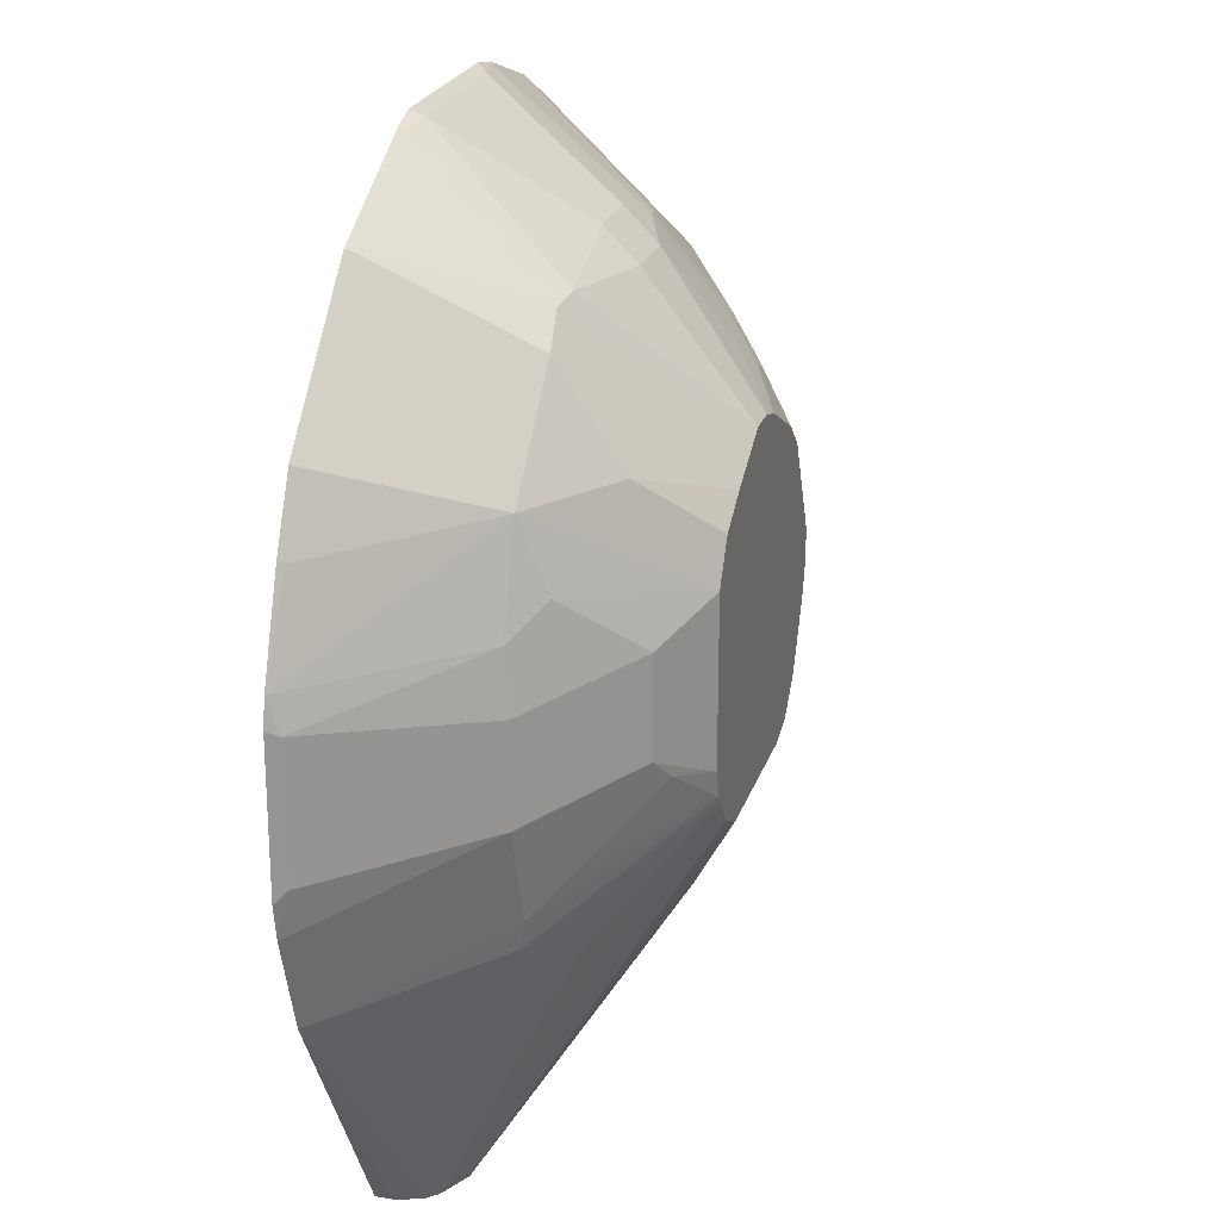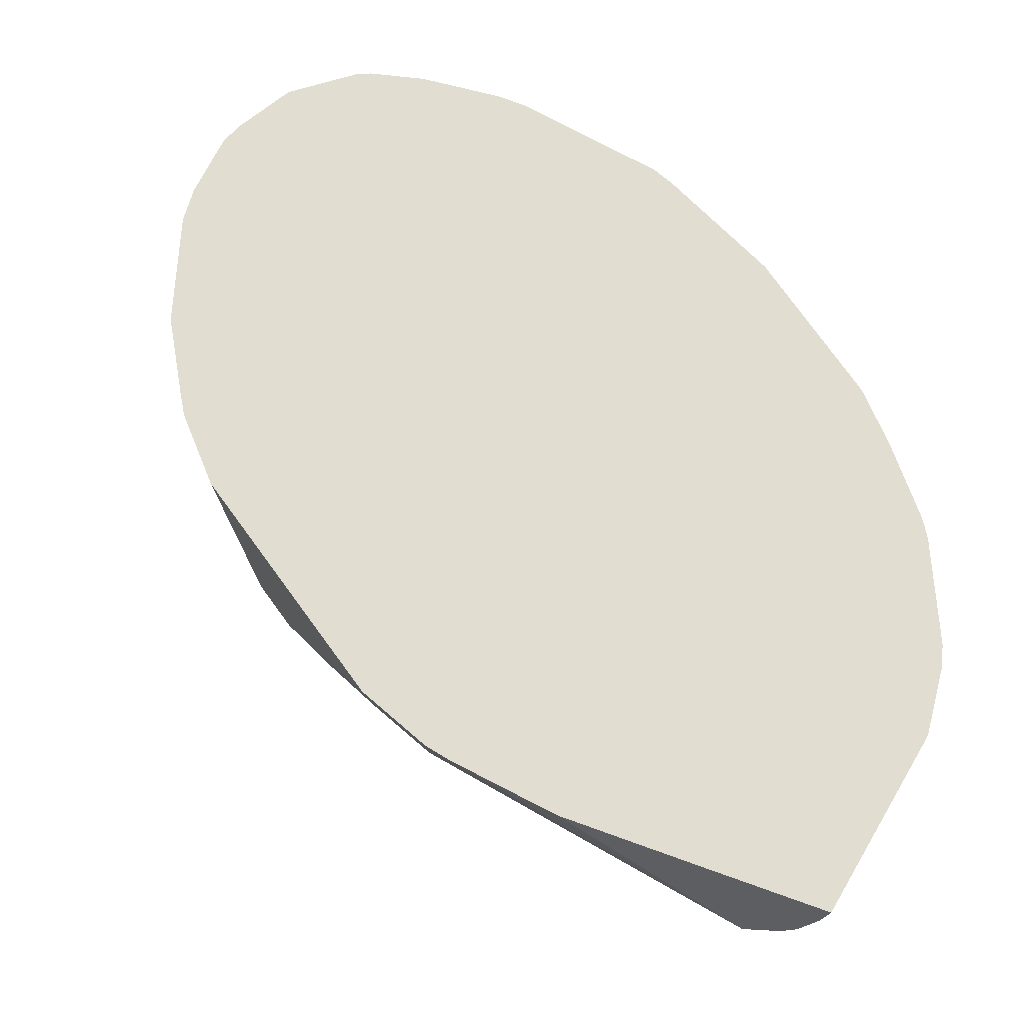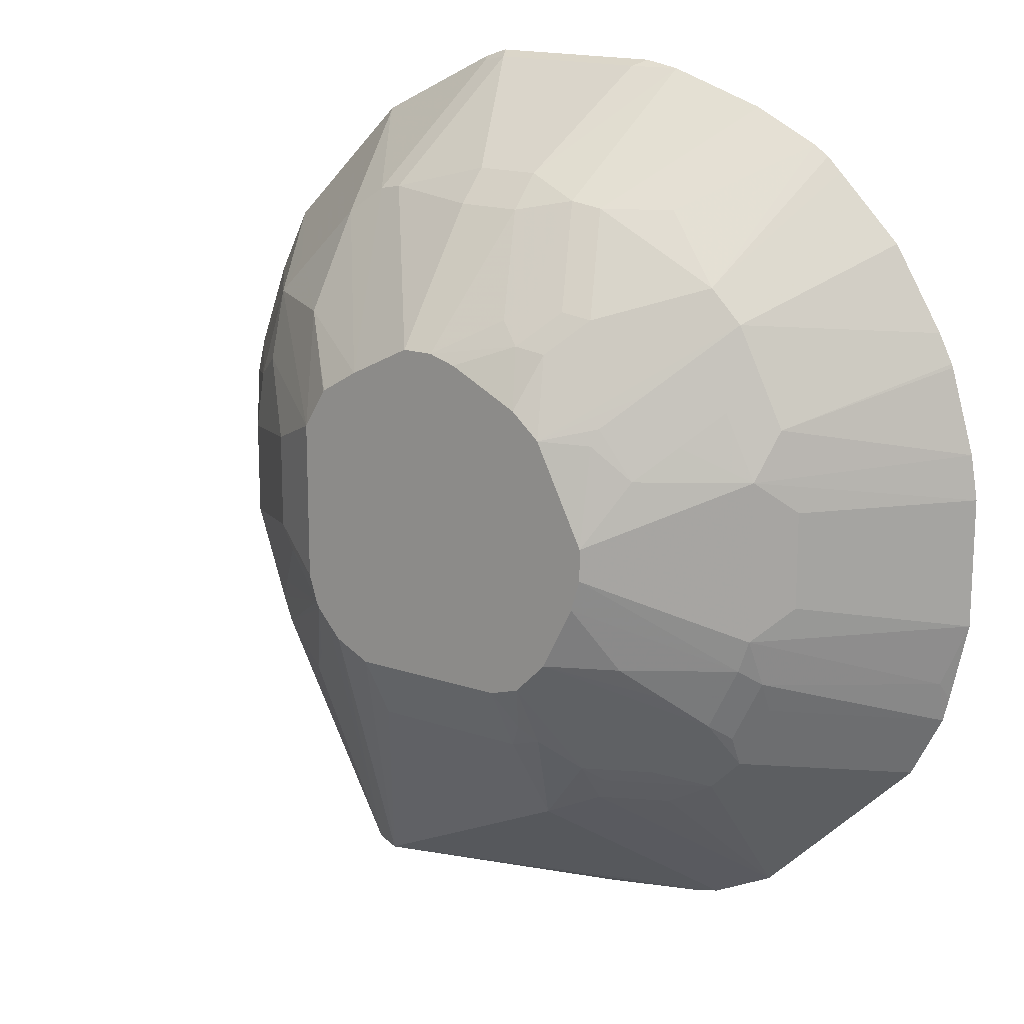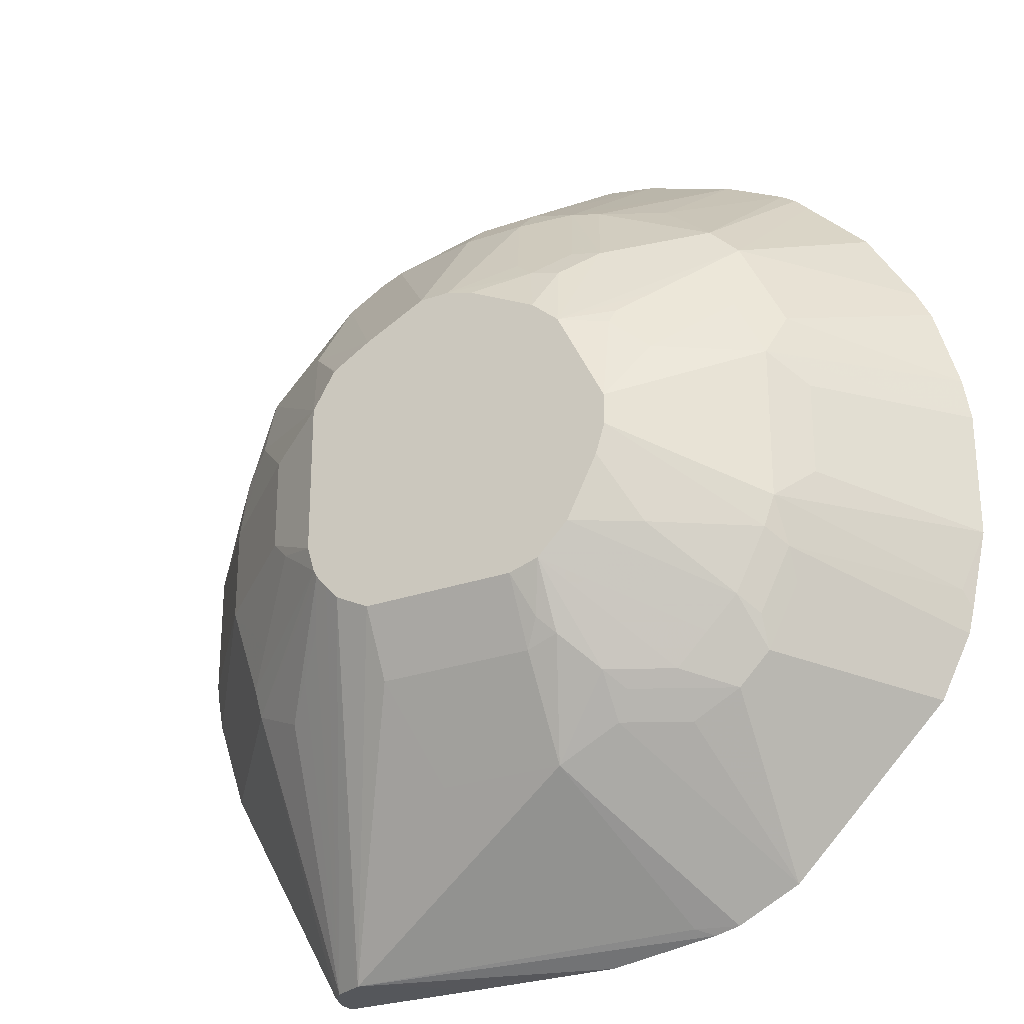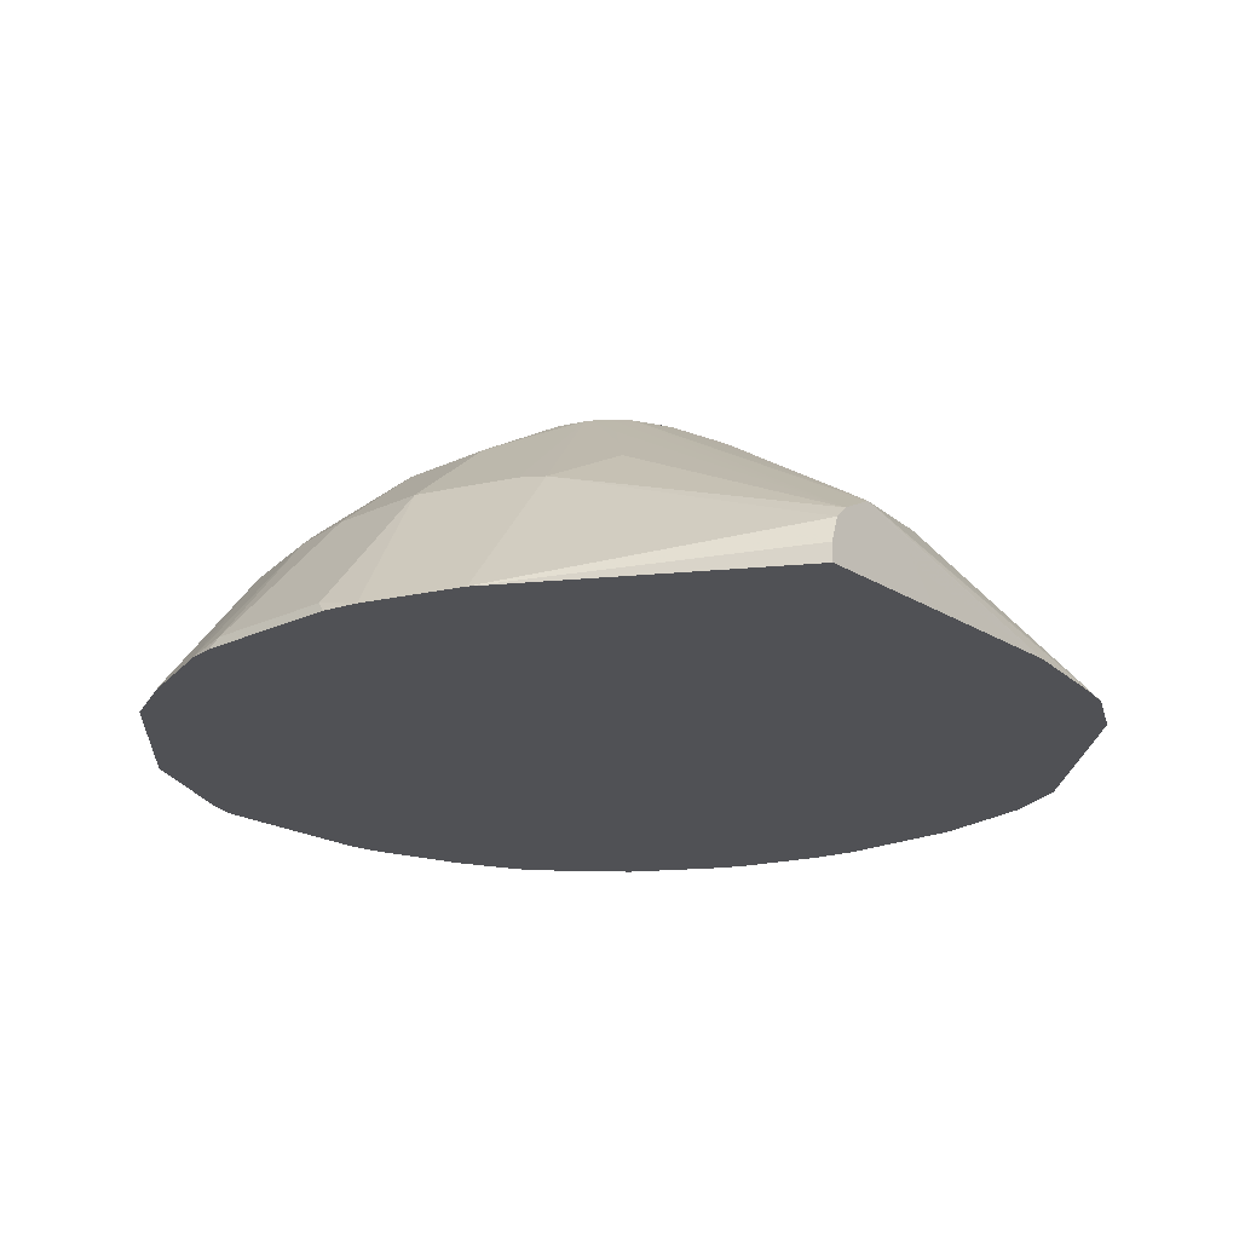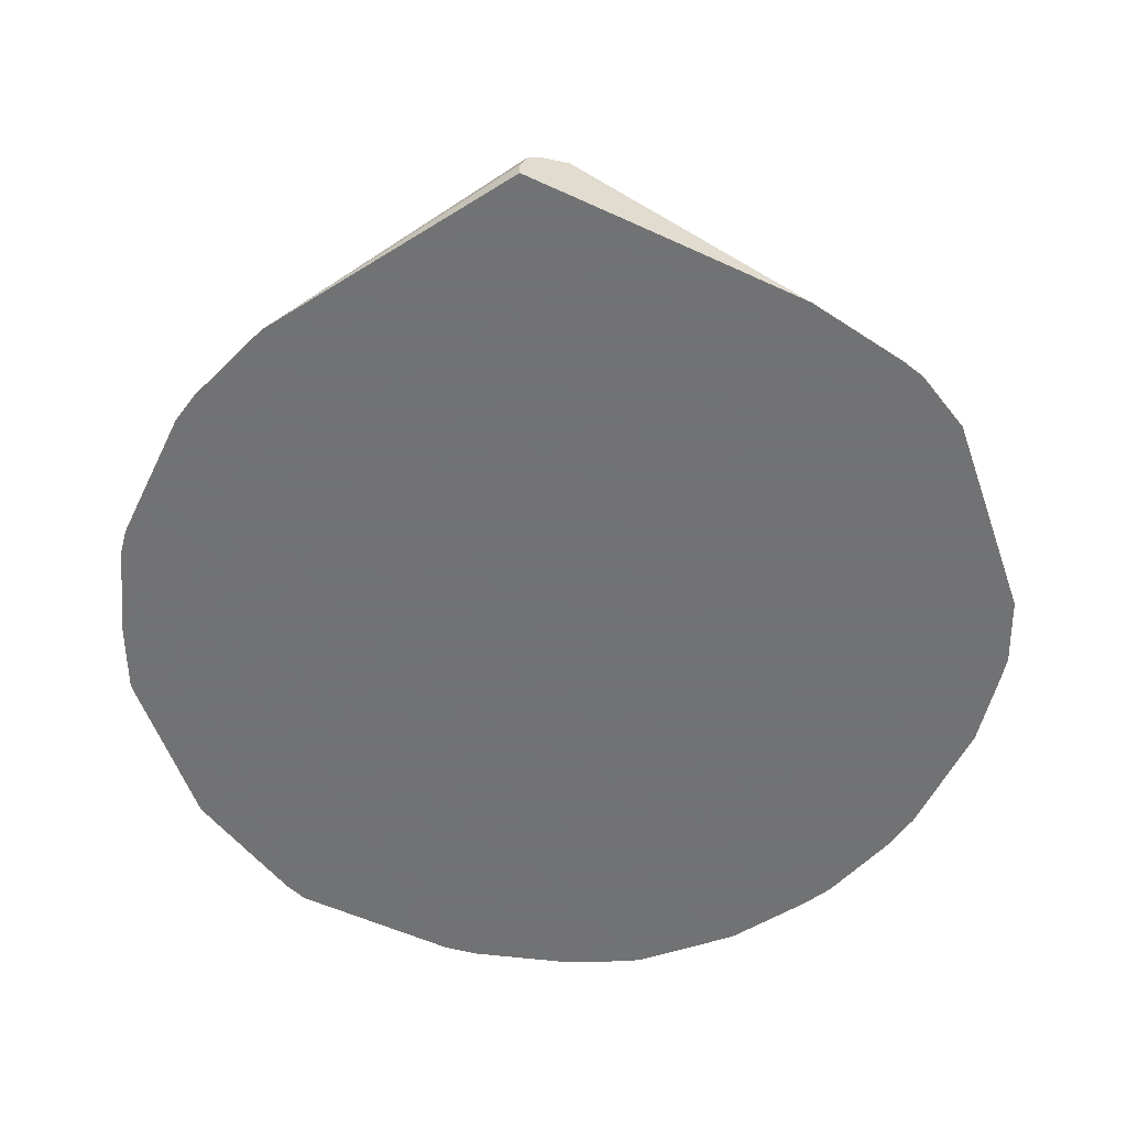
<metadata>
{"format":"obj","ext":"obj","renderer":"f3d","projection":"perspective","resolution":1024,"background":"white","views":[{"elev":22.9,"azim":105.7,"up":"+Z"},{"elev":-39.4,"azim":-33.0,"up":"+Z"},{"elev":16.4,"azim":-144.7,"up":"+Z"},{"elev":-26.9,"azim":-151.4,"up":"+Z"},{"elev":-20.2,"azim":131.2,"up":"+Y"},{"elev":-55.6,"azim":154.2,"up":"+Y"}]}
</metadata>
<code>
v 0.2617 -0.01852 0.04529
v 0.2585 -0.01201 0.04206
v 0.259 -0.01852 0.06058
v 0.2617 -0.01852 -0.03655
v 0.1924 0.06611 0.03005
v 0.1893 0.06311 0.0631
v 0.2585 -0.01201 -0.03004
v 0.1713 0.06311 0.1172
v 0.2374 -0.01502 0.1112
v 0.2392 -0.01852 0.113
v 0.2582 -0.01852 -0.05577
v 0.1322 0.1142 0.04206
v 0.1683 0.07814 0.07814
v 0.1924 0.06611 -0.02404
v 0.09477 0.1351 0.05871
v 0.1172 0.09919 0.1172
v 0.1533 0.06311 0.1353
v 0.1713 0.0451 0.1353
v 0.2211 -0.01852 0.149
v 0.2194 -0.01502 0.1473
v 0.2401 -0.01852 -0.1099
v 0.1322 0.1142 -0.01198
v 0.1743 0.06611 -0.07812
v 0.1563 0.08415 -0.06011
v 0.08155 0.1351 0.08091
v 0.09477 0.1351 -0.03145
v 0.09916 0.1172 0.09918
v 0.05871 0.1351 0.09474
v 0.1172 0.06311 0.1713
v 0.1473 -0.01502 0.2194
v 0.1903 -0.01852 0.1799
v 0.1713 0.06311 -0.09467
v 0.1539 -0.01852 -0.2537
v 0.1539 -0.00839 -0.2537
v 0.1515 -0.001219 -0.2537
v 0.1494 0.005125 -0.2537
v 0.1382 0.1022 -0.04205
v 0.1202 0.1202 -0.02404
v 0.09013 0.1351 -0.04679
v 0.08095 0.1351 0.08152
v 0.0226 0.1351 0.1128
v 0.09618 0.0601 0.1863
v 0.0751 -0.01502 0.2555
v 0.1129 -0.01852 0.2392
v 0.149 -0.01852 0.2211
v 0.158 -0.01852 0.2121
v 0.1352 0.08115 -0.1127
v 0.08821 0.1351 -0.05063
v 0.143 0.01148 -0.2537
v 0.07465 -0.01852 -0.2537
v 0.004597 0.1351 0.1128
v 0.02401 0.07814 0.1863
v 0.08115 0.06311 0.1893
v 0.06007 -0.01201 0.2585
v 0.06335 -0.01852 0.2617
v 0.07162 -0.01852 0.259
v 0.07686 -0.01852 0.2572
v 0.1172 0.09919 -0.09467
v 0.08155 0.1351 -0.0583
v 0.09916 0.1172 -0.07661
v 0.1274 0.01927 -0.2537
v 0.07404 0.1351 -0.06677
v 0.075 -0.01746 -0.2537
v -0.01901 -0.01852 -0.2535
v -0.01073 0.1351 0.1082
v -0.04205 0.1202 0.1202
v -0.03005 0.1142 0.1322
v -0.012 0.07814 0.1863
v 0.02401 0.0601 0.2044
v -0.03005 -0.01201 0.2585
v -0.03656 -0.01852 0.2617
v 0.125 0.02049 -0.2537
v 0.05407 0.1351 -0.07671
v 0.08851 -0.001836 -0.2537
v -0.08184 -0.01852 -0.2437
v 0.1068 0.01446 -0.2537
v -0.01457 0.1351 0.1063
v -0.05063 0.1351 0.08823
v -0.05859 0.1172 0.1172
v -0.0766 0.09919 0.1353
v -0.06011 0.1022 0.1382
v -0.04205 0.06611 0.1924
v -0.012 0.0601 0.2044
v -0.05577 -0.01852 0.2582
v -0.07211 -0.01201 -0.2404
v -0.03605 0.07814 -0.1683
v 0.03607 0.07814 -0.1683
v 0.05407 0.1142 -0.1142
v -0.03605 0.1351 -0.07671
v -0.09596 -0.01852 -0.2402
v -0.05829 0.1351 0.08152
v -0.06676 0.1351 0.07405
v -0.1307 0.06311 0.1533
v -0.05859 0.06311 0.1893
v -0.1098 -0.01852 0.2402
v -0.07211 0.07814 -0.1503
v -0.07211 0.09693 -0.1262
v -0.05405 0.115 -0.1082
v -0.03605 0.1142 -0.1142
v -0.04508 0.1217 -0.09916
v -0.05335 0.1351 -0.07141
v -0.132 -0.01852 -0.2222
v -0.07534 0.1351 0.0569
v -0.09238 0.1217 0.07213
v -0.09465 0.1172 0.08111
v -0.1127 0.09919 0.09918
v -0.1488 0.06311 0.1353
v -0.1625 -0.01852 0.2084
v -0.1545 -0.01852 0.2164
v -0.1459 -0.01852 0.2221
v -0.09465 0.0451 0.1893
v -0.1082 0.0601 -0.1503
v -0.1352 0.0586 -0.1352
v -0.08114 0.08566 -0.1352
v -0.1082 0.07889 -0.1262
v -0.0714 0.1351 -0.05335
v -0.1262 0.07889 -0.1082
v -0.1501 -0.01852 -0.2042
v -0.09475 0.1351 0.01799
v -0.1142 0.1142 0.05407
v -0.1322 0.09618 0.07213
v -0.1503 0.07814 0.09015
v -0.1986 -0.01852 0.1723
v -0.1668 0.06311 0.09918
v -0.2266 -0.01852 0.1262
v -0.2222 -0.01852 -0.132
v -0.1533 0.0586 -0.1172
v -0.1443 0.07889 -0.09013
v -0.1262 0.09693 -0.07212
v -0.1082 0.115 -0.05406
v -0.08946 0.1351 -0.01727
v -0.09475 0.1351 3.15e-05
v -0.1683 0.07814 0.05407
v -0.1758 0.06311 0.08111
v -0.2346 -0.01852 0.1101
v -0.2402 -0.01852 -0.09594
v -0.1713 0.0586 -0.08115
v -0.1533 0.06762 -0.09916
v -0.1713 0.06762 -0.06309
v -0.1623 0.07889 -0.05406
v -0.1683 0.07814 -0.03604
v -0.1863 0.0601 0.03606
v -0.2535 -0.01852 0.03606
v -0.2493 -0.01852 0.06098
v -0.2354 -0.01852 0.1082
v -0.2437 -0.01852 -0.08186
v -0.2404 -0.01201 -0.07212
v -0.2535 -0.01852 -0.037
v -0.1863 0.0601 -0.01803
f 82 84 83
f 82 95 84
f 82 94 95
f 80 92 93
f 80 82 81
f 80 94 82
f 78 91 79
f 79 92 80
f 79 91 92
f 75 90 85
f 73 99 89
f 73 88 99
f 85 90 86
f 80 93 94
f 86 90 96
f 93 110 111
f 86 97 98
f 72 88 73
f 93 109 110
f 93 108 109
f 93 107 108
f 92 107 93
f 92 106 107
f 92 105 106
f 92 104 105
f 92 103 104
f 90 102 96
f 89 100 101
f 89 99 100
f 86 88 87
f 86 99 88
f 86 98 99
f 86 96 97
f 72 87 88
f 49 62 59
f 72 85 86
f 54 69 83
f 54 71 55
f 54 70 71
f 53 69 54
f 52 69 53
f 52 83 69
f 52 68 83
f 51 67 68
f 51 66 67
f 51 65 66
f 50 64 63
f 49 60 58
f 49 59 60
f 93 111 94
f 49 61 62
f 54 83 70
f 72 86 87
f 61 72 62
f 63 64 74
f 72 75 85
f 70 83 84
f 70 84 71
f 68 82 83
f 67 82 68
f 66 82 67
f 66 81 82
f 66 80 81
f 66 79 80
f 66 78 79
f 66 77 78
f 65 77 66
f 64 76 74
f 64 72 76
f 64 75 72
f 62 72 73
f 94 111 95
f 119 132 141
f 96 112 113
f 131 140 132
f 130 140 131
f 129 140 130
f 128 140 129
f 128 139 140
f 128 138 139
f 132 140 141
f 127 138 128
f 126 137 127
f 126 136 137
f 124 135 125
f 146 148 147
f 124 134 135
f 124 133 134
f 127 137 138
f 133 142 143
f 133 143 144
f 133 144 134
f 48 60 59
f 142 148 143
f 142 149 148
f 141 148 149
f 141 147 148
f 139 141 140
f 139 147 141
f 137 139 138
f 136 139 137
f 136 147 139
f 136 146 147
f 134 144 145
f 134 145 135
f 133 149 142
f 133 141 149
f 122 133 124
f 121 133 122
f 120 133 121
f 119 133 120
f 103 119 104
f 102 113 112
f 102 118 113
f 101 128 116
f 101 117 128
f 101 115 117
f 98 101 100
f 98 100 99
f 97 113 115
f 97 114 113
f 97 101 98
f 97 115 101
f 96 102 112
f 96 114 97
f 96 113 114
f 104 119 120
f 95 111 110
f 104 120 105
f 105 121 106
f 119 141 133
f 116 130 131
f 116 129 130
f 116 128 129
f 113 117 115
f 113 128 117
f 113 127 128
f 113 126 127
f 113 118 126
f 107 125 123
f 107 124 125
f 107 122 124
f 107 123 108
f 106 122 107
f 106 121 122
f 105 120 121
f 48 58 60
f 1 90 75
f 47 58 48
f 7 11 14
f 6 13 8
f 5 22 12
f 5 14 22
f 5 13 6
f 5 12 13
f 8 13 15
f 4 11 7
f 3 8 9
f 3 6 8
f 2 14 5
f 2 7 14
f 2 6 3
f 2 5 6
f 3 9 10
f 8 15 16
f 8 16 17
f 8 17 18
f 15 39 48
f 15 26 39
f 15 25 16
f 14 24 22
f 14 23 24
f 12 26 15
f 12 22 26
f 12 15 13
f 11 23 14
f 11 21 23
f 9 19 10
f 9 20 19
f 8 20 9
f 8 19 20
f 8 18 19
f 1 7 2
f 15 48 59
f 1 4 7
f 1 21 11
f 1 95 110
f 1 84 95
f 1 71 84
f 1 55 71
f 1 56 55
f 47 49 58
f 1 110 109
f 1 44 57
f 1 46 45
f 1 31 46
f 1 19 31
f 1 10 19
f 1 3 10
f 1 2 3
f 1 45 44
f 1 109 108
f 1 108 123
f 1 123 125
f 1 33 21
f 1 50 33
f 1 64 50
f 1 75 64
f 1 102 90
f 1 118 102
f 1 126 118
f 1 136 126
f 1 146 136
f 1 148 146
f 1 143 148
f 1 144 143
f 1 145 144
f 1 135 145
f 1 125 135
f 1 11 4
f 15 59 62
f 1 57 56
f 15 73 89
f 33 50 63
f 32 49 47
f 32 36 49
f 32 48 39
f 32 47 48
f 30 42 43
f 33 63 74
f 30 46 31
f 30 44 45
f 30 43 44
f 29 42 30
f 28 42 29
f 28 41 42
f 27 40 28
f 30 45 46
f 33 74 76
f 33 76 72
f 33 72 61
f 15 62 73
f 43 53 54
f 43 57 44
f 43 56 57
f 43 54 55
f 42 53 43
f 41 53 42
f 41 52 53
f 41 68 52
f 41 51 68
f 37 39 38
f 33 35 34
f 33 36 35
f 33 49 36
f 33 61 49
f 26 38 39
f 25 40 27
f 43 55 56
f 23 39 24
f 15 41 28
f 15 51 41
f 15 65 51
f 15 77 65
f 15 78 77
f 15 91 78
f 15 28 40
f 15 92 91
f 15 119 103
f 15 132 119
f 15 131 132
f 15 101 116
f 24 39 37
f 15 89 101
f 15 103 92
f 15 40 25
f 15 116 131
f 16 27 28
f 16 25 27
f 22 37 38
f 22 24 37
f 23 32 39
f 21 36 32
f 21 35 36
f 21 34 35
f 22 38 26
f 21 32 23
f 18 31 19
f 18 30 31
f 18 29 30
f 17 29 18
f 16 29 17
f 21 33 34
f 16 28 29

</code>
